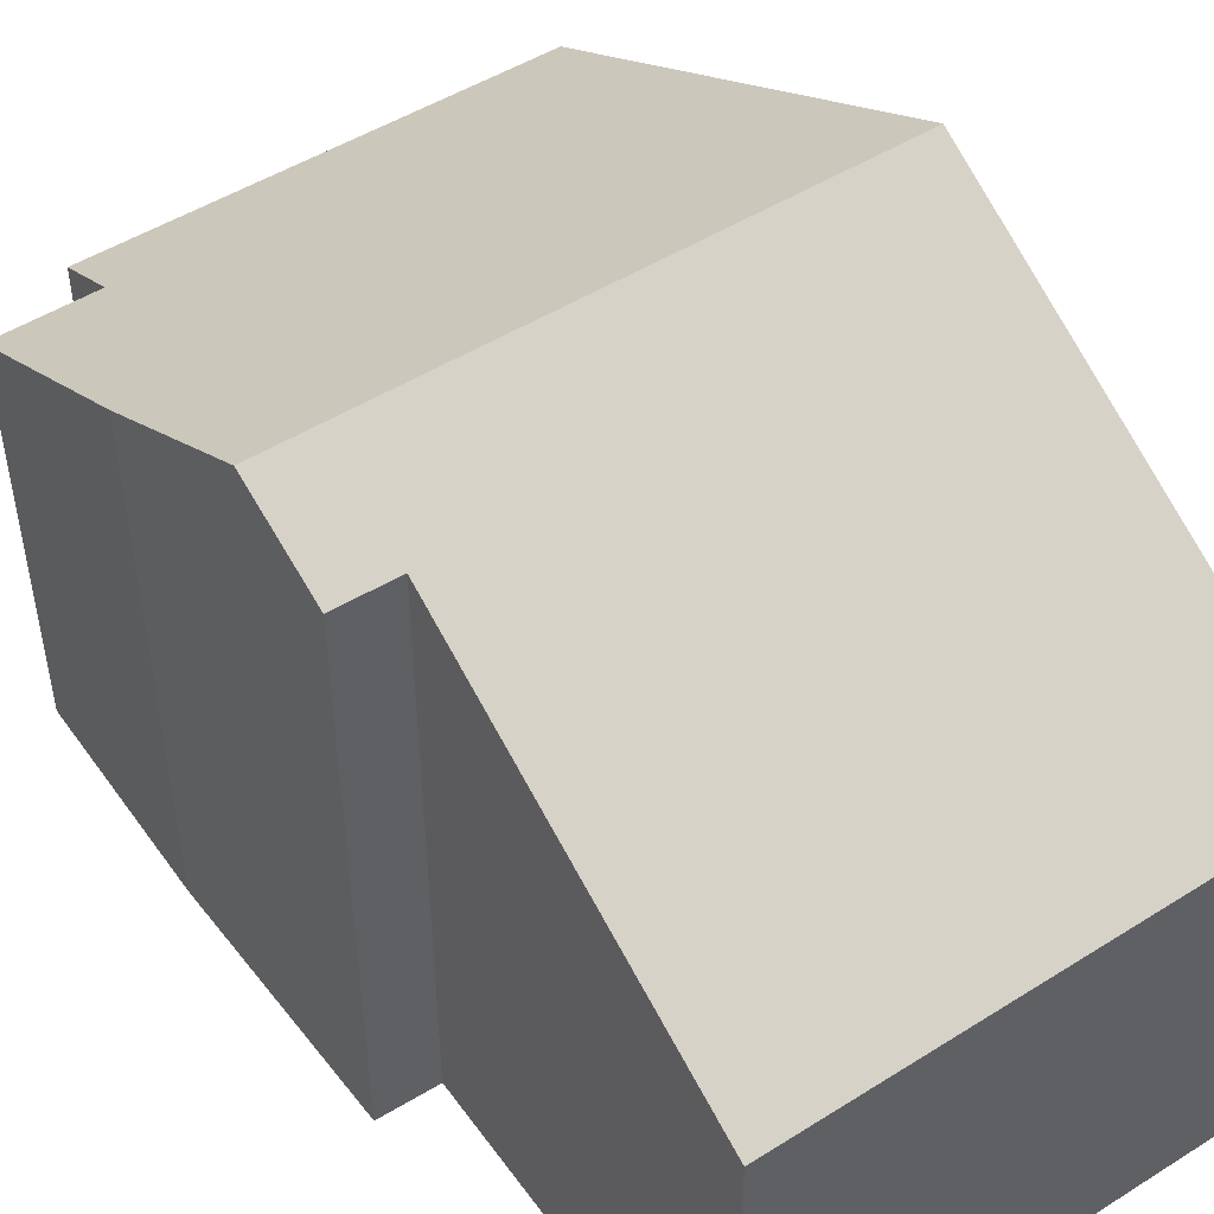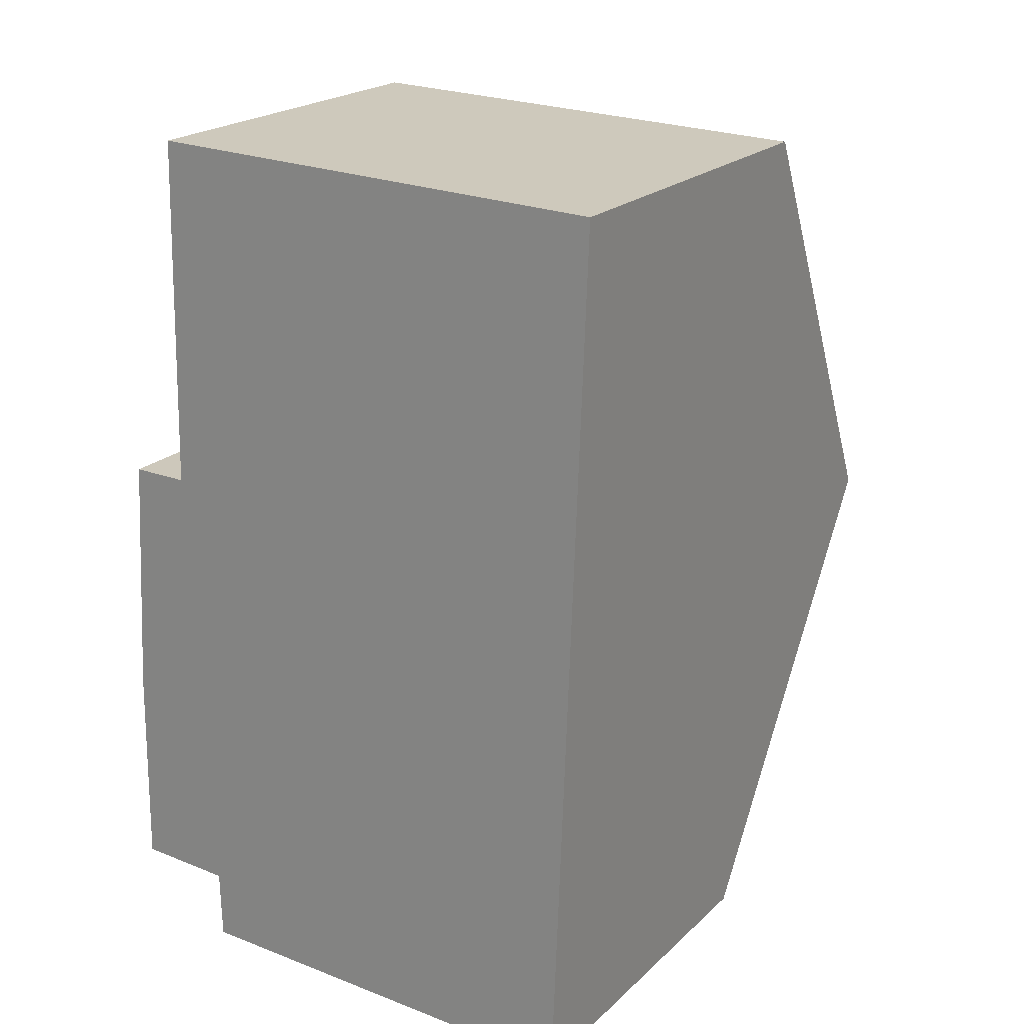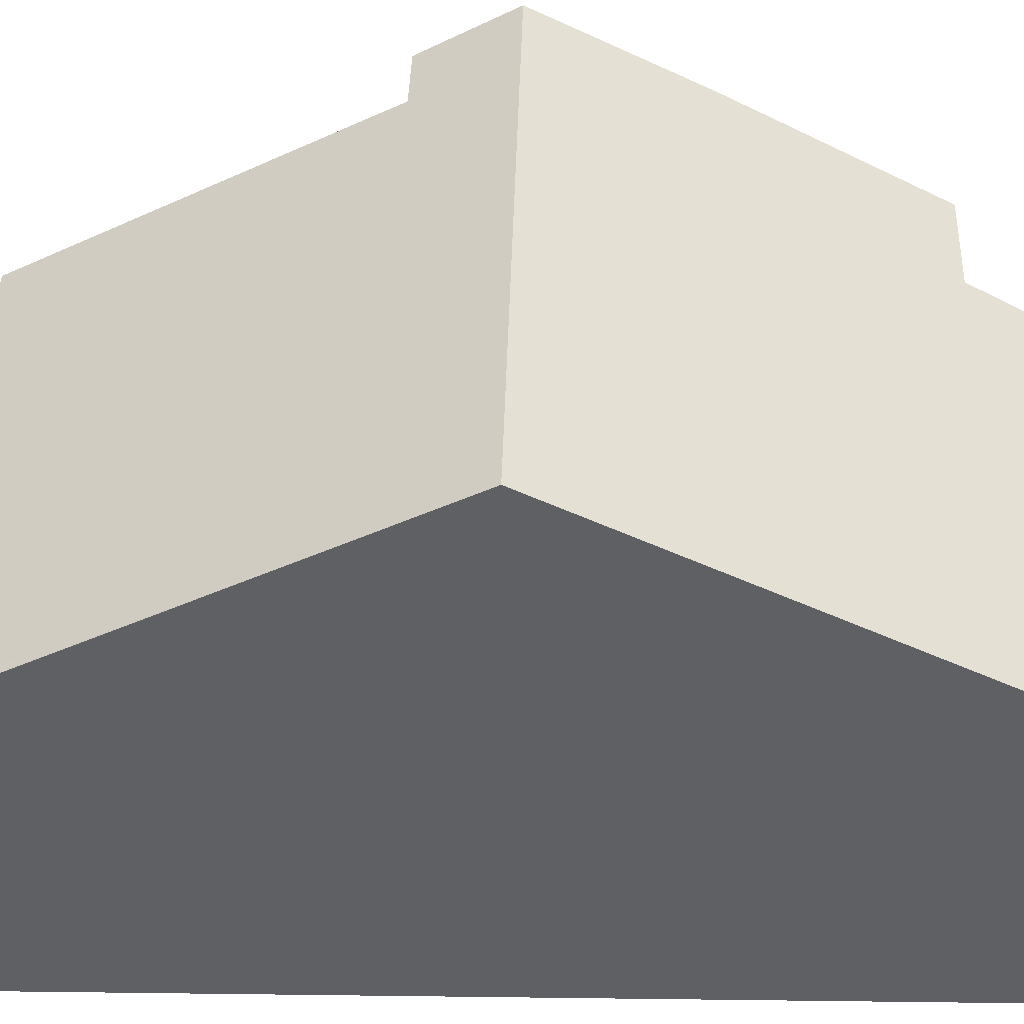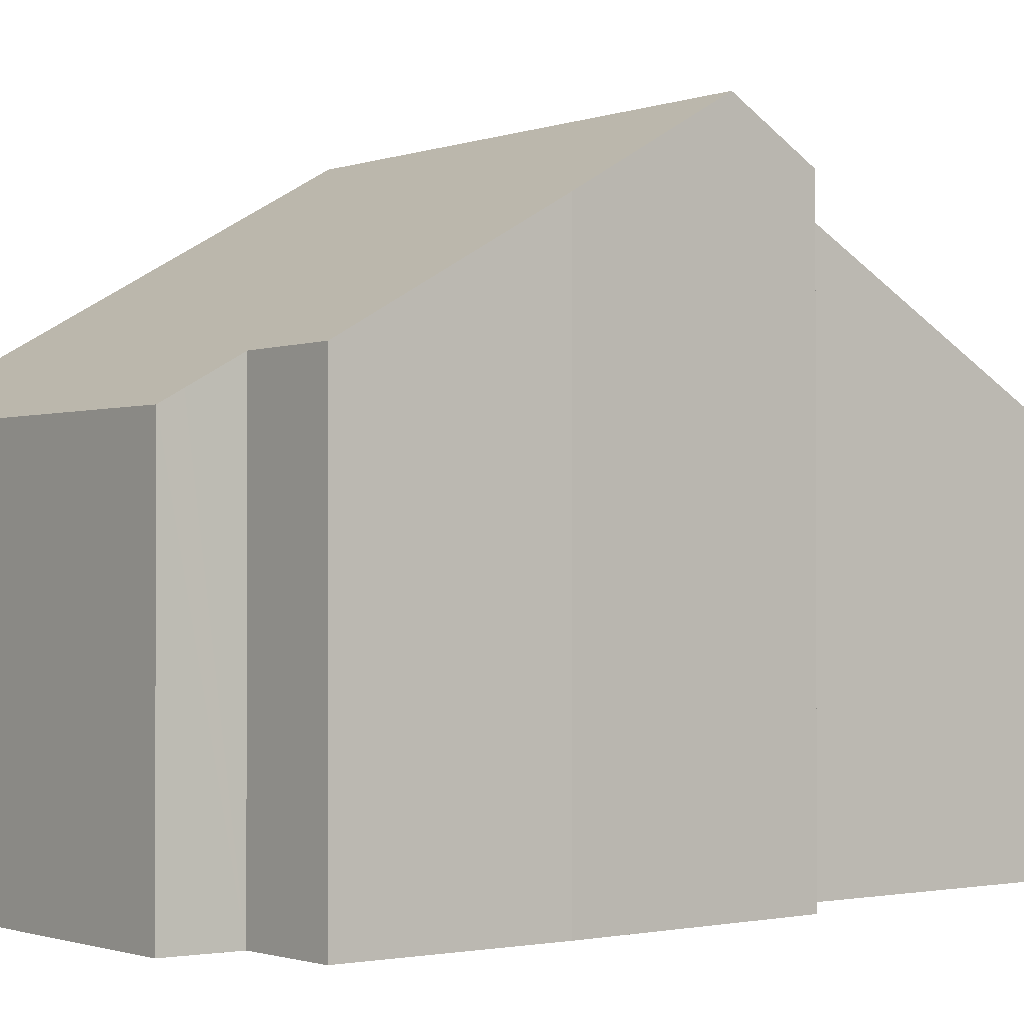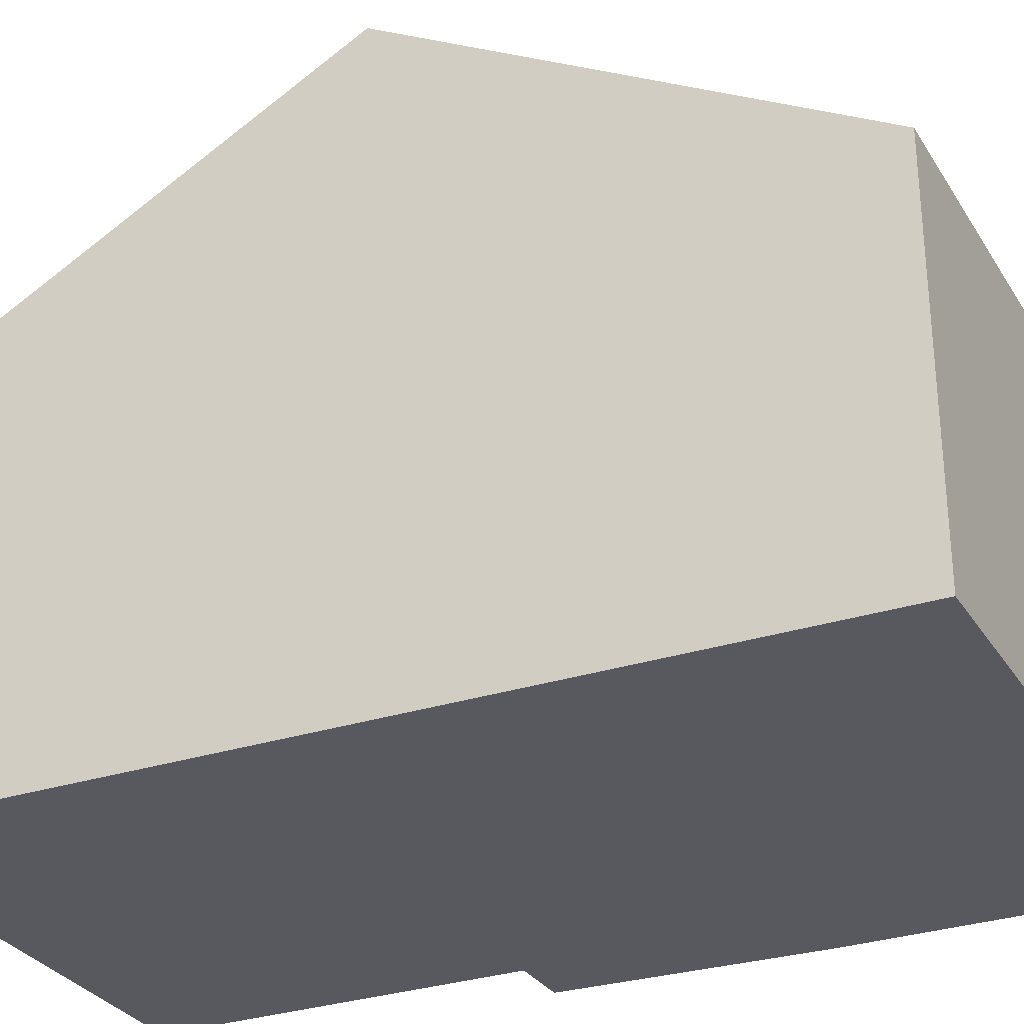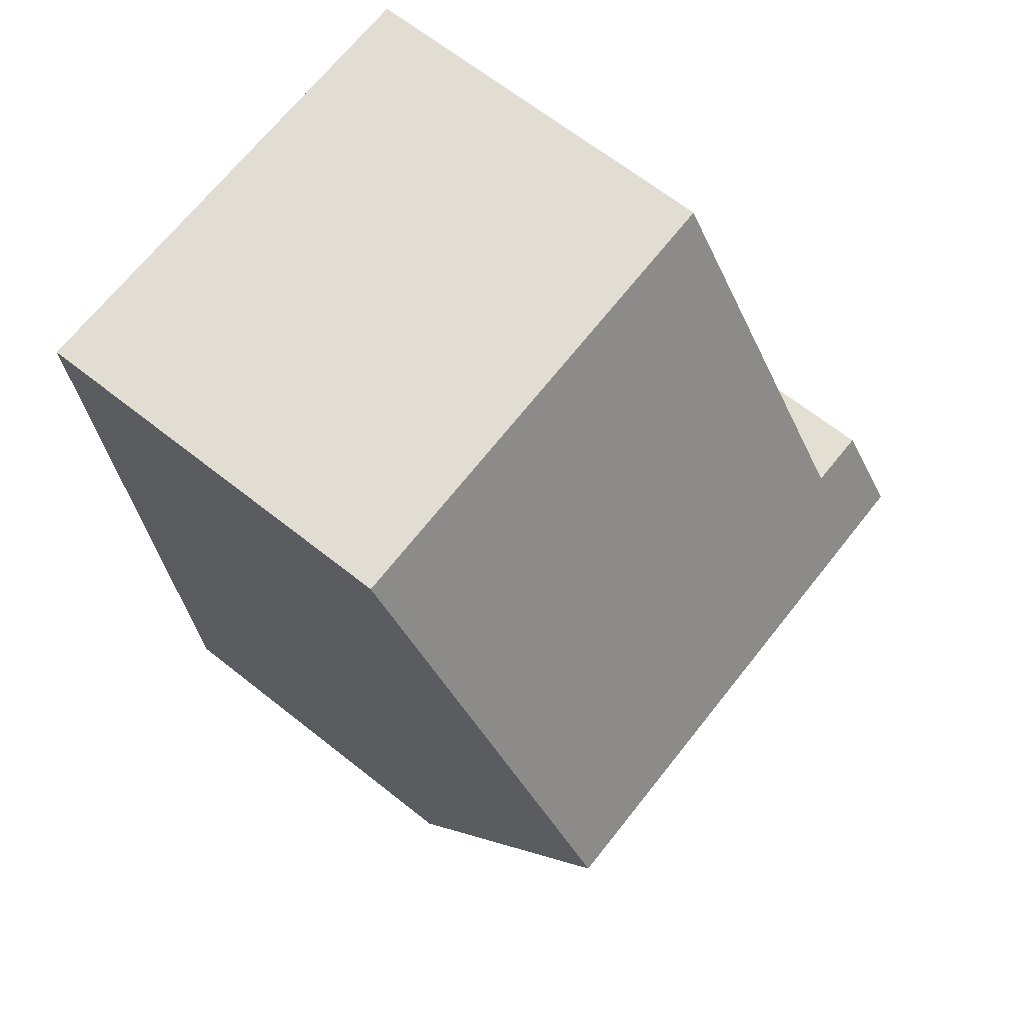
<metadata>
{"format":"obj","ext":"obj","renderer":"f3d","projection":"perspective","resolution":1024,"background":"white","views":[{"elev":50.2,"azim":-33.1,"up":"+Y"},{"elev":21.5,"azim":32.9,"up":"+Z"},{"elev":47.0,"azim":92.9,"up":"+Y"},{"elev":-1.3,"azim":-127.0,"up":"+Y"},{"elev":-30.3,"azim":117.3,"up":"+Y"},{"elev":66.7,"azim":128.4,"up":"+Z"}]}
</metadata>
<code>
v  8.209 9.356 5.399
v  8.271 5.654 12.02
v  8.452 5.654 12.02
v  8.197 5.653 12.02
v  1.295 5.626 12.21
v  1.157 8.591 6.909
v  0.203 9.356 5.559
v  0.286 8.597 6.915
v  0.057 8.01 3.153
v  1.46 6.236 -0.048
v  0 6.247 3.825e-16
v  1.478 5.819 -0.795
v  2.268 5.639 -1.133
v  1.486 5.637 -1.12
v  4.892 5.643 -1.178
v  7.965 5.648 -1.23
v  7.965 7.532e-17 -1.23
v  4.892 7.213e-17 -1.178
v  1.486 6.858e-17 -1.12
v  2.268 6.938e-17 -1.133
v  0 0 0
v  1.46 2.939e-18 -0.048
v  1.478 4.868e-17 -0.795
v  0.057 -1.931e-16 3.153
v  0.286 -4.234e-16 6.915
v  0.203 -3.404e-16 5.559
v  1.157 -4.231e-16 6.909
v  1.295 -7.477e-16 12.21
v  8.197 -7.363e-16 12.02
v  8.452 -7.358e-16 12.02
v  8.271 -7.361e-16 12.02
v  8.209 -3.306e-16 5.399
g defaultobject
f 1 2 3
f 2 1 4
f 4 1 5
f 5 1 6
f 6 1 7
f 6 7 8
f 9 10 11
f 12 13 14
f 13 12 10
f 13 10 15
f 15 10 9
f 15 9 7
f 15 7 16
f 16 7 1
f 17 15 16
f 15 17 13
f 13 17 18
f 13 18 14
f 14 18 19
f 19 18 20
f 10 21 11
f 21 10 22
f 12 22 10
f 22 12 14
f 22 14 19
f 22 19 23
f 11 24 9
f 24 11 21
f 9 8 7
f 8 9 24
f 8 24 25
f 25 24 26
f 27 5 6
f 5 27 28
f 25 6 8
f 6 25 27
f 28 4 5
f 4 28 29
f 4 29 2
f 2 29 3
f 3 29 30
f 30 29 31
f 1 17 16
f 17 1 3
f 17 3 32
f 32 3 30
f 26 27 25
f 27 29 28
f 29 27 31
f 31 27 30
f 30 27 32
f 32 27 26
f 32 26 24
f 32 24 17
f 17 24 22
f 22 24 21
f 17 22 23
f 17 23 20
f 20 23 19
f 17 20 18

</code>
